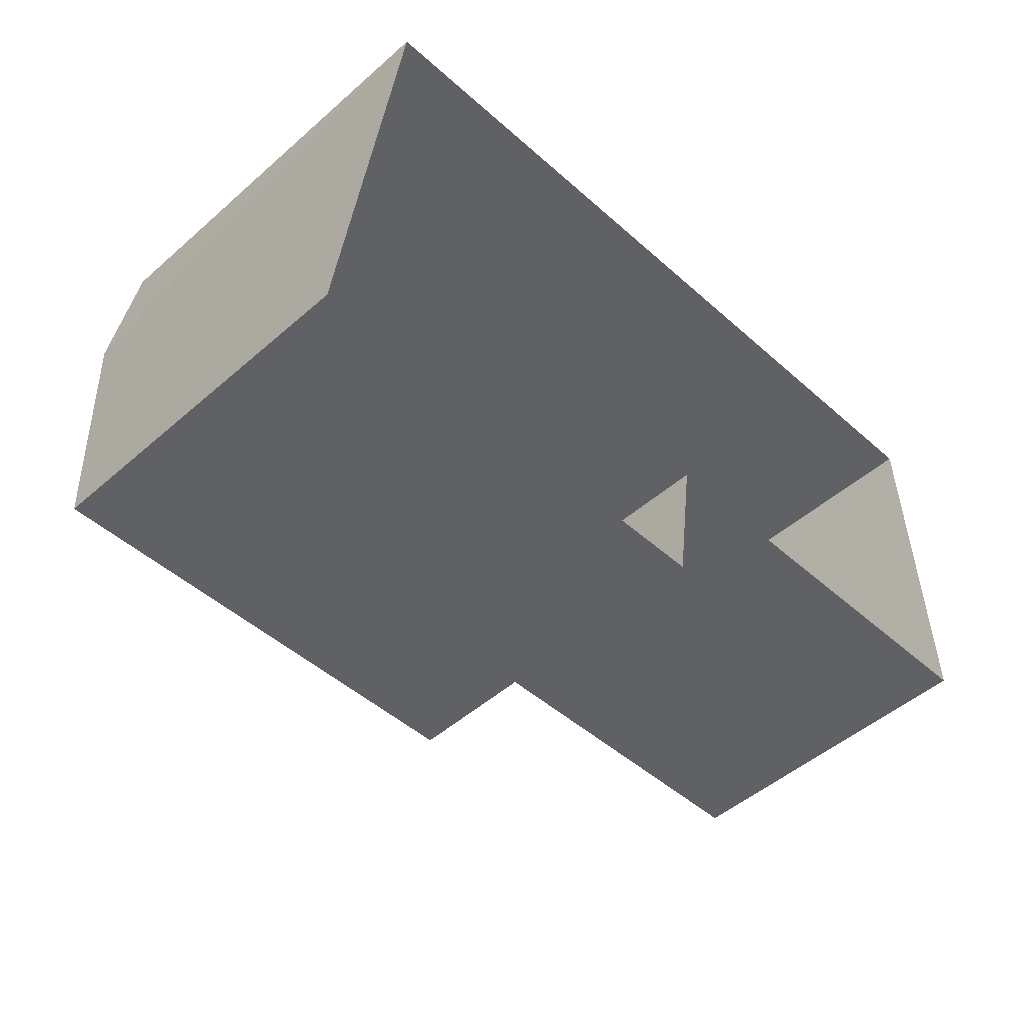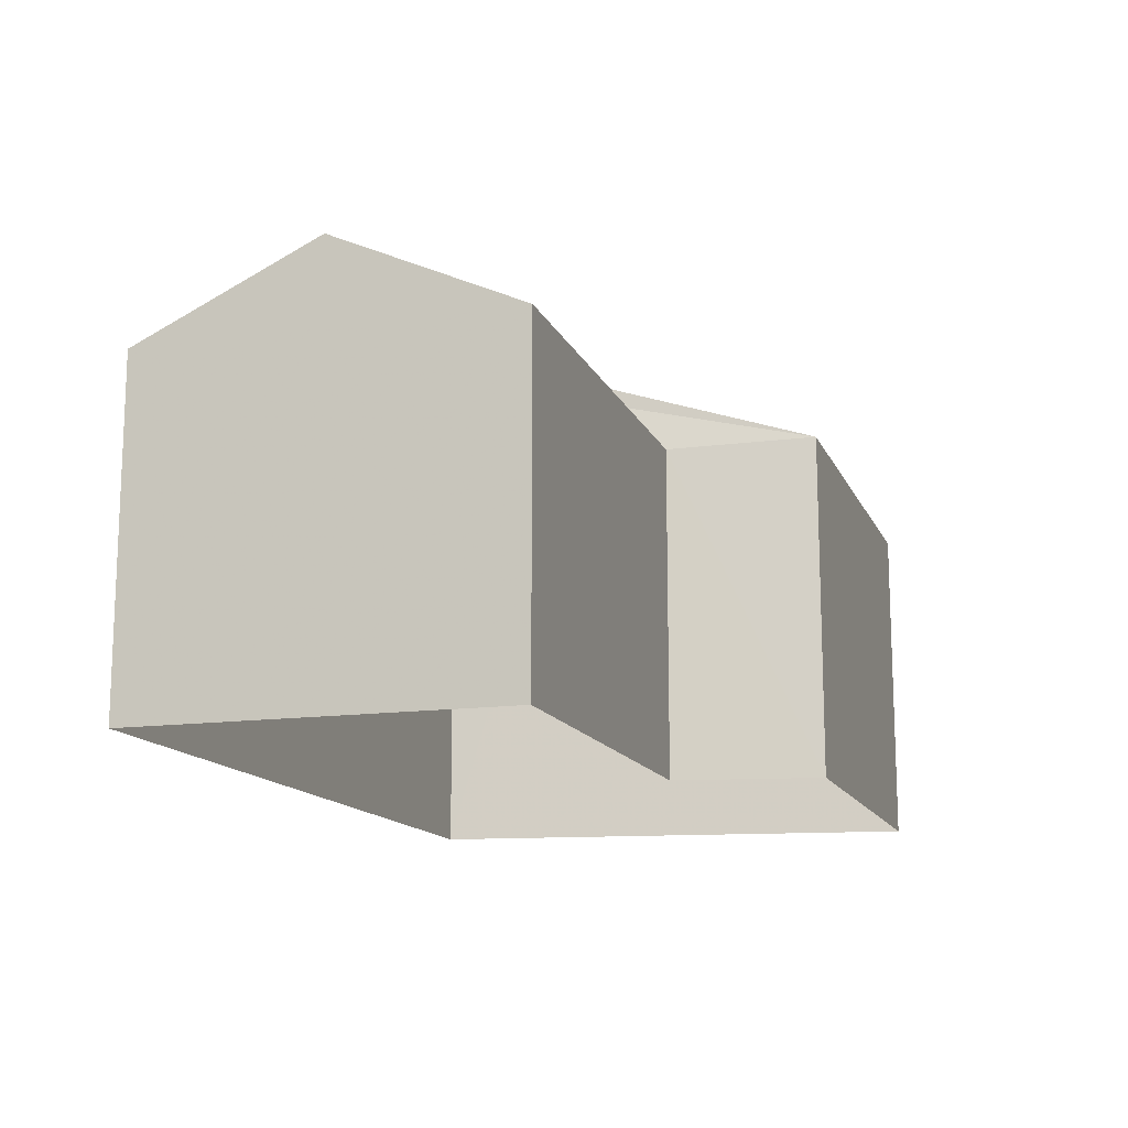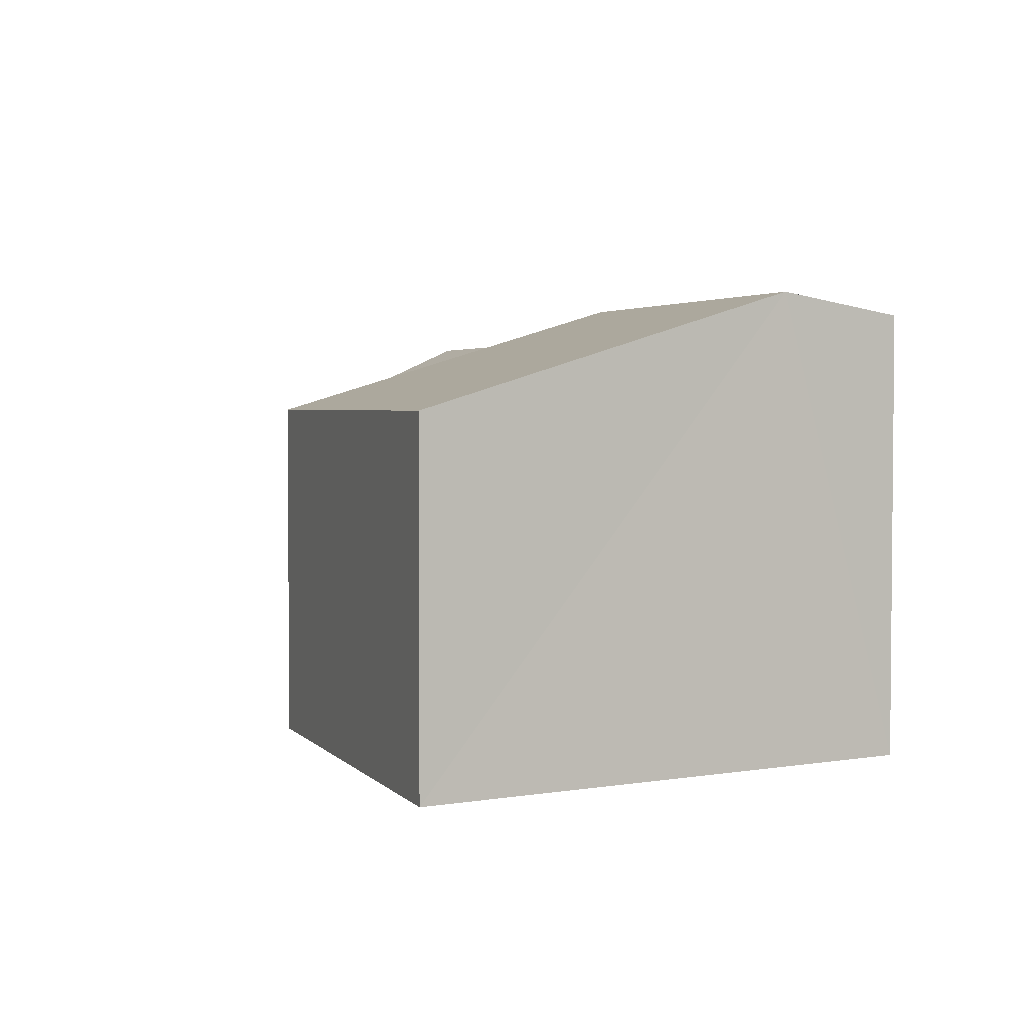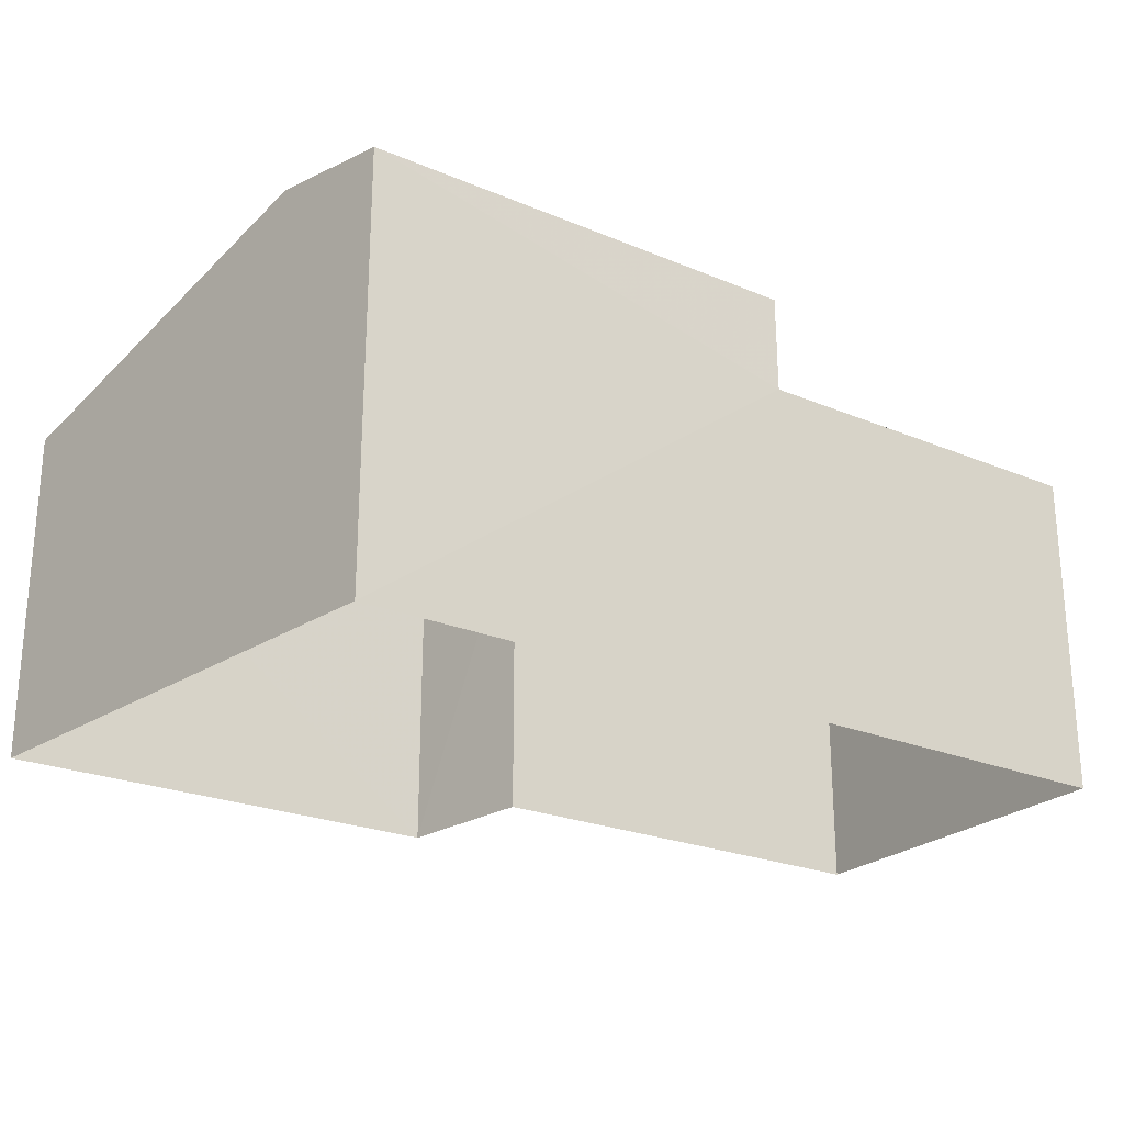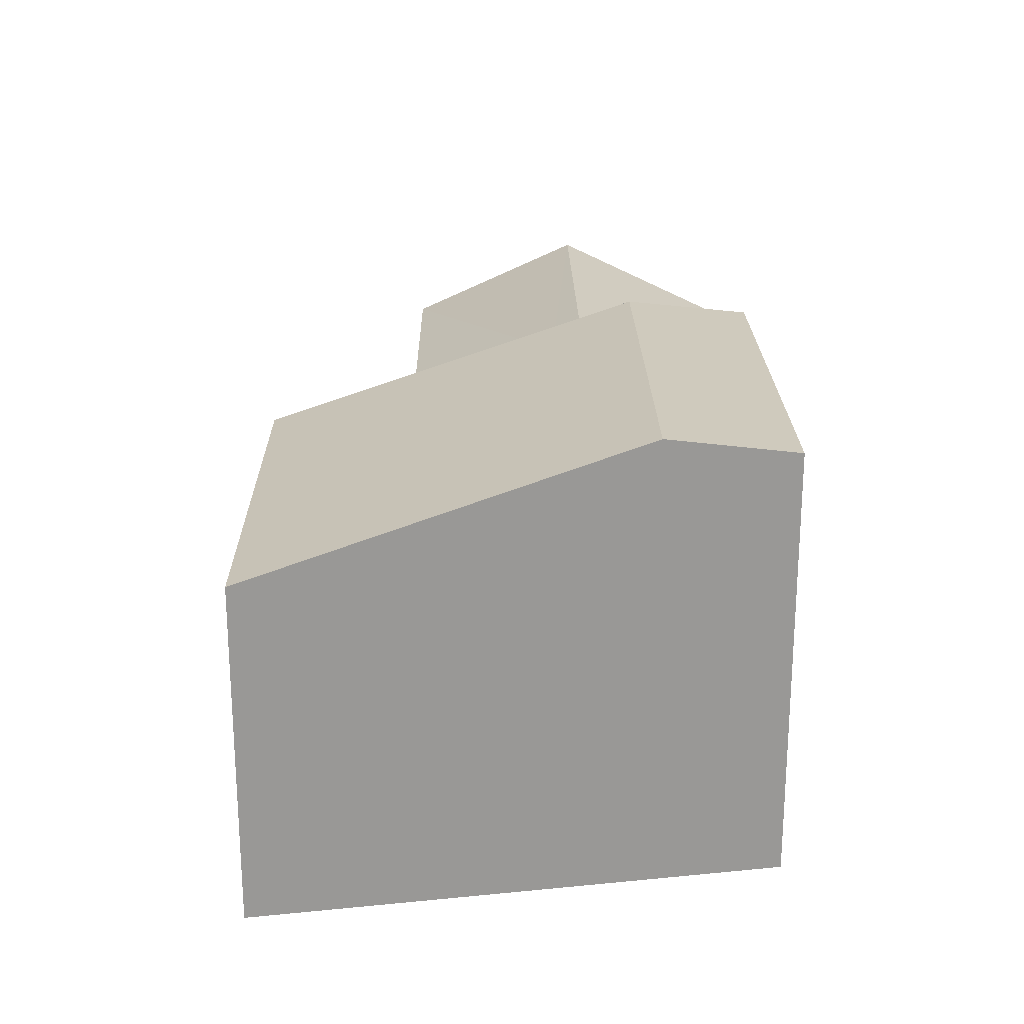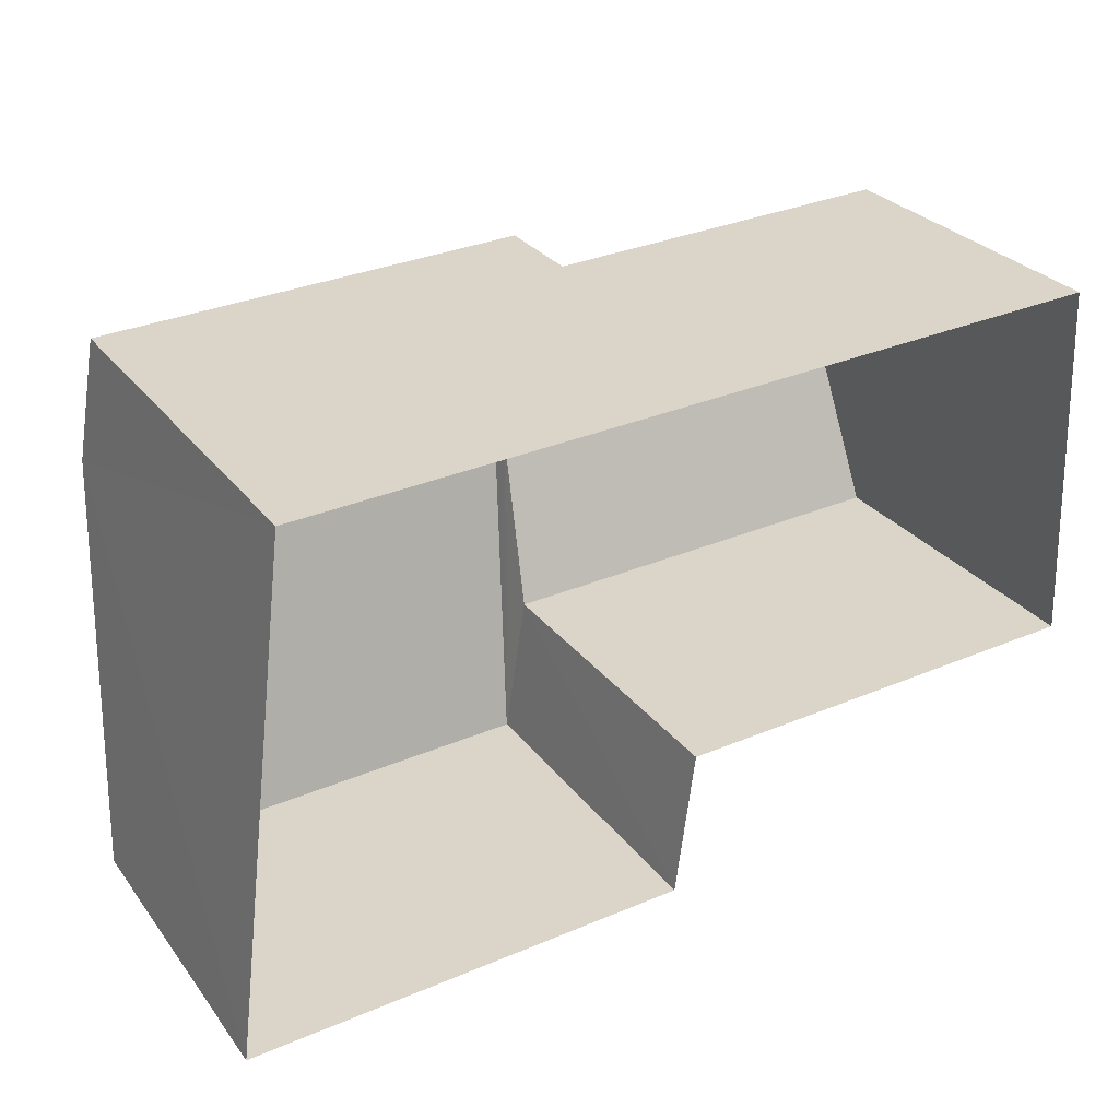
<metadata>
{"format":"obj","ext":"obj","renderer":"f3d","projection":"perspective","resolution":1024,"background":"white","views":[{"elev":-48.8,"azim":134.3,"up":"+Y"},{"elev":-13.8,"azim":-74.9,"up":"+Z"},{"elev":3.0,"azim":67.2,"up":"+Z"},{"elev":-24.3,"azim":143.2,"up":"+Z"},{"elev":21.7,"azim":87.1,"up":"+Z"},{"elev":28.8,"azim":150.0,"up":"+Y"}]}
</metadata>
<code>
v -3.73e+05 -1.04e+05 28.75
v -3.73e+05 -1.039e+05 28.75
v -3.73e+05 -1.039e+05 28.75
v -3.73e+05 -1.039e+05 28.75
v -3.73e+05 -1.04e+05 28.75
v -3.73e+05 -1.039e+05 28.75
v -3.73e+05 -1.039e+05 33.47
v -3.73e+05 -1.039e+05 33.47
v -3.73e+05 -1.039e+05 33.69
v -3.73e+05 -1.039e+05 33.69
v -3.73e+05 -1.039e+05 33.31
v -3.73e+05 -1.039e+05 33.31
v -3.73e+05 -1.039e+05 32.38
v -3.73e+05 -1.039e+05 32.38
v -3.73e+05 -1.039e+05 33.24
v -3.73e+05 -1.039e+05 32.38
v -3.73e+05 -1.039e+05 33.15
v -3.73e+05 -1.039e+05 32.38
v -3.73e+05 -1.04e+05 32.47
v -3.73e+05 -1.04e+05 32.46
f 1 2 3
f 3 2 4
f 1 5 2
f 4 2 6
f 7 8 9
f 10 7 9
f 11 12 13
f 11 13 14
f 12 15 13
f 11 16 17
f 11 17 12
f 16 18 17
f 15 12 17
f 10 19 20
f 10 9 19
f 8 13 9
f 2 5 18
f 17 18 19
f 15 17 9
f 13 15 9
f 18 5 19
f 17 19 9
f 4 13 3
f 3 13 7
f 4 14 13
f 7 13 8
f 4 6 14
f 14 16 11
f 14 6 16
f 20 1 10
f 1 3 10
f 3 7 10
f 2 16 6
f 2 18 16
f 20 5 1
f 20 19 5

</code>
